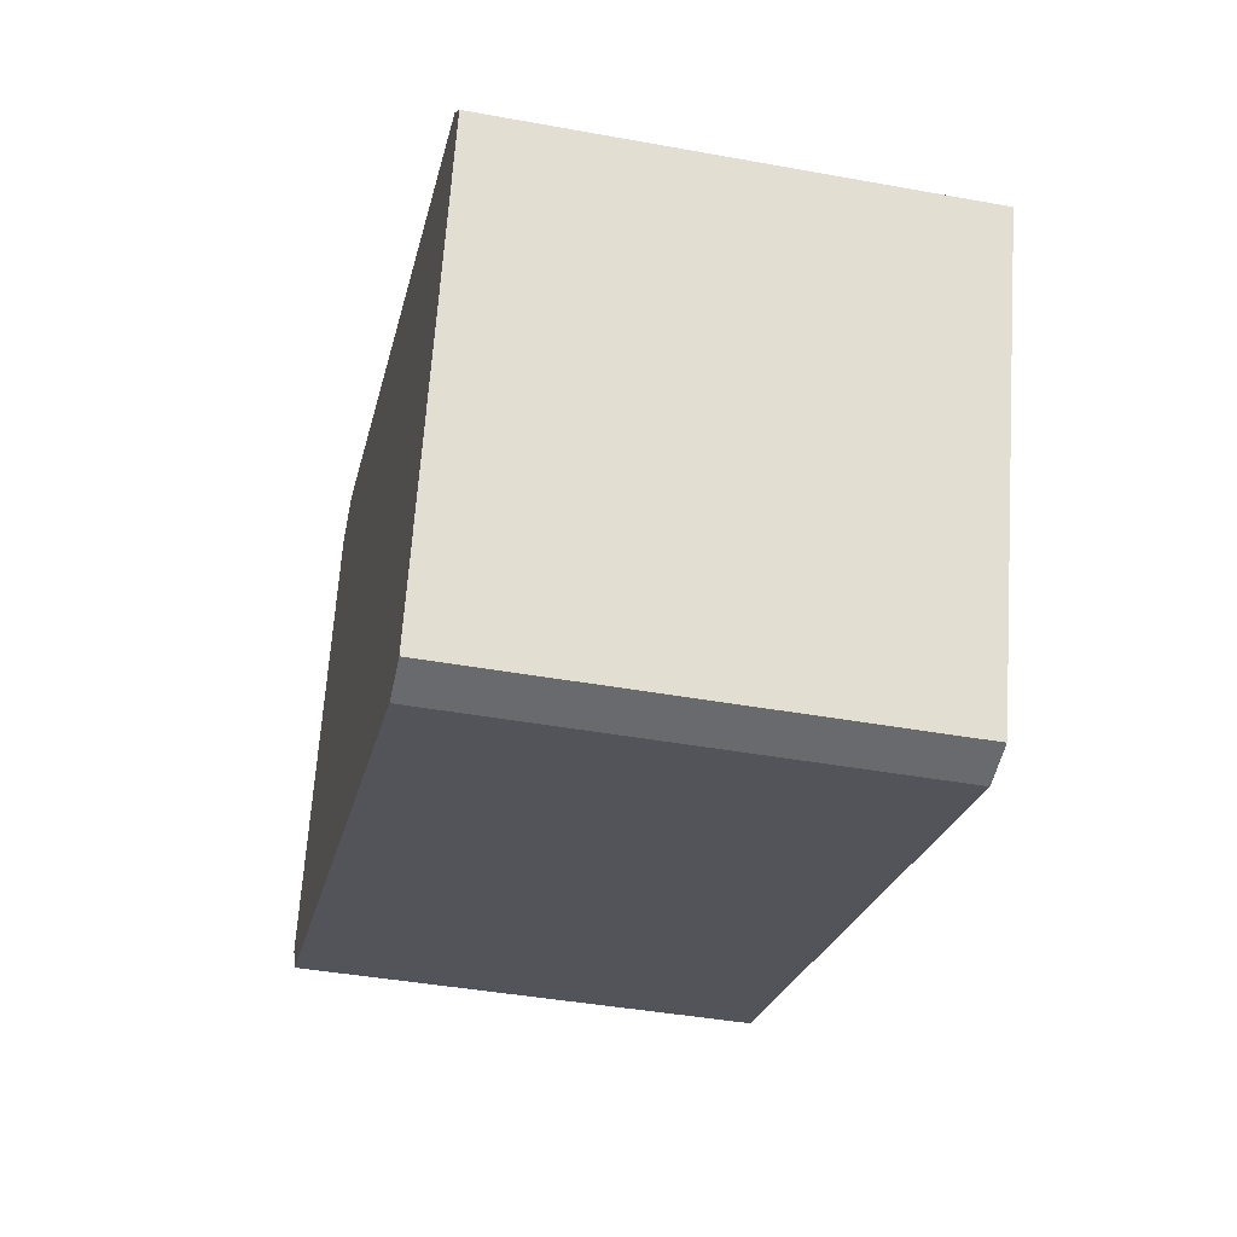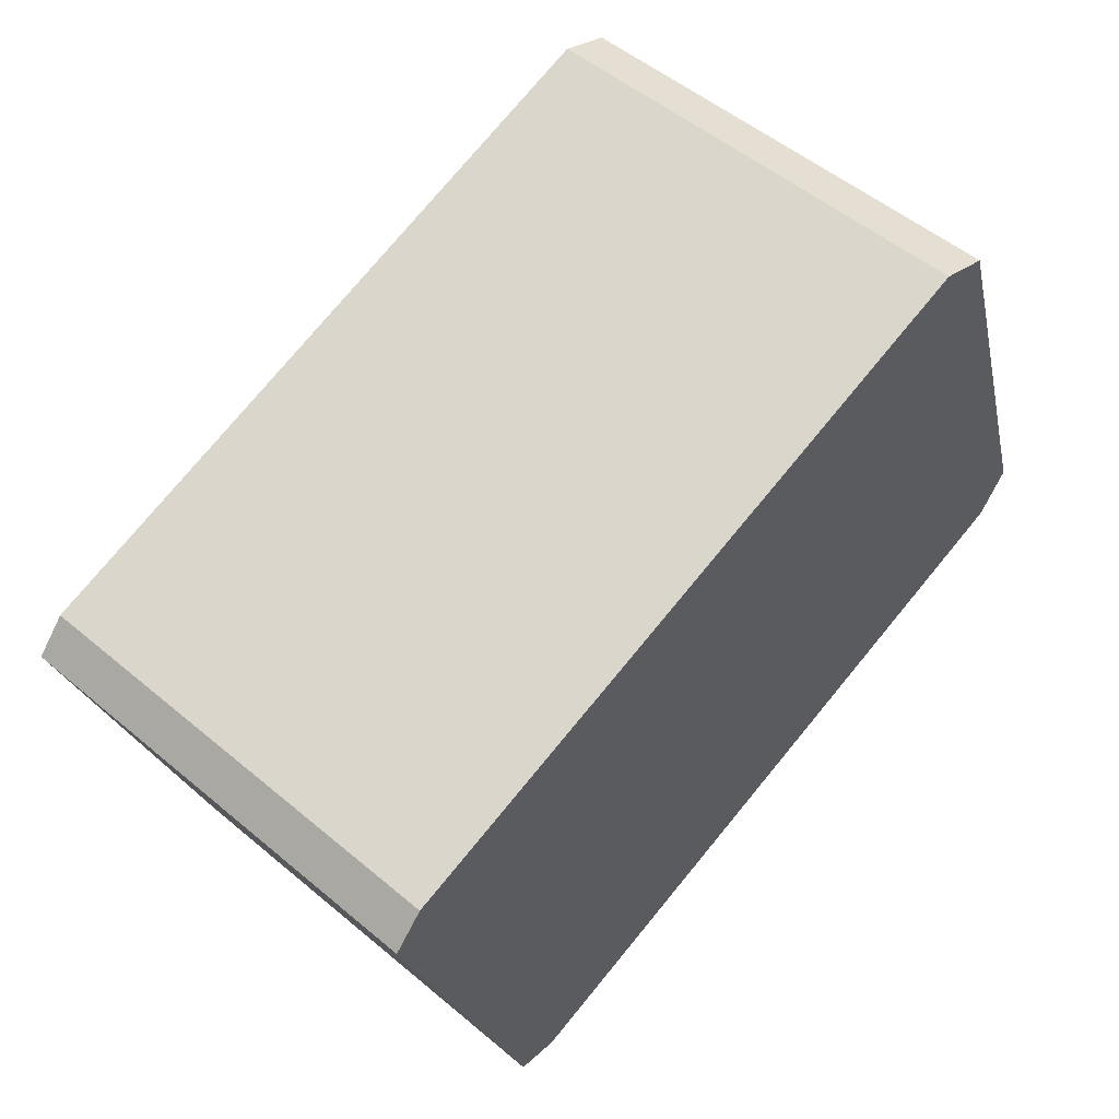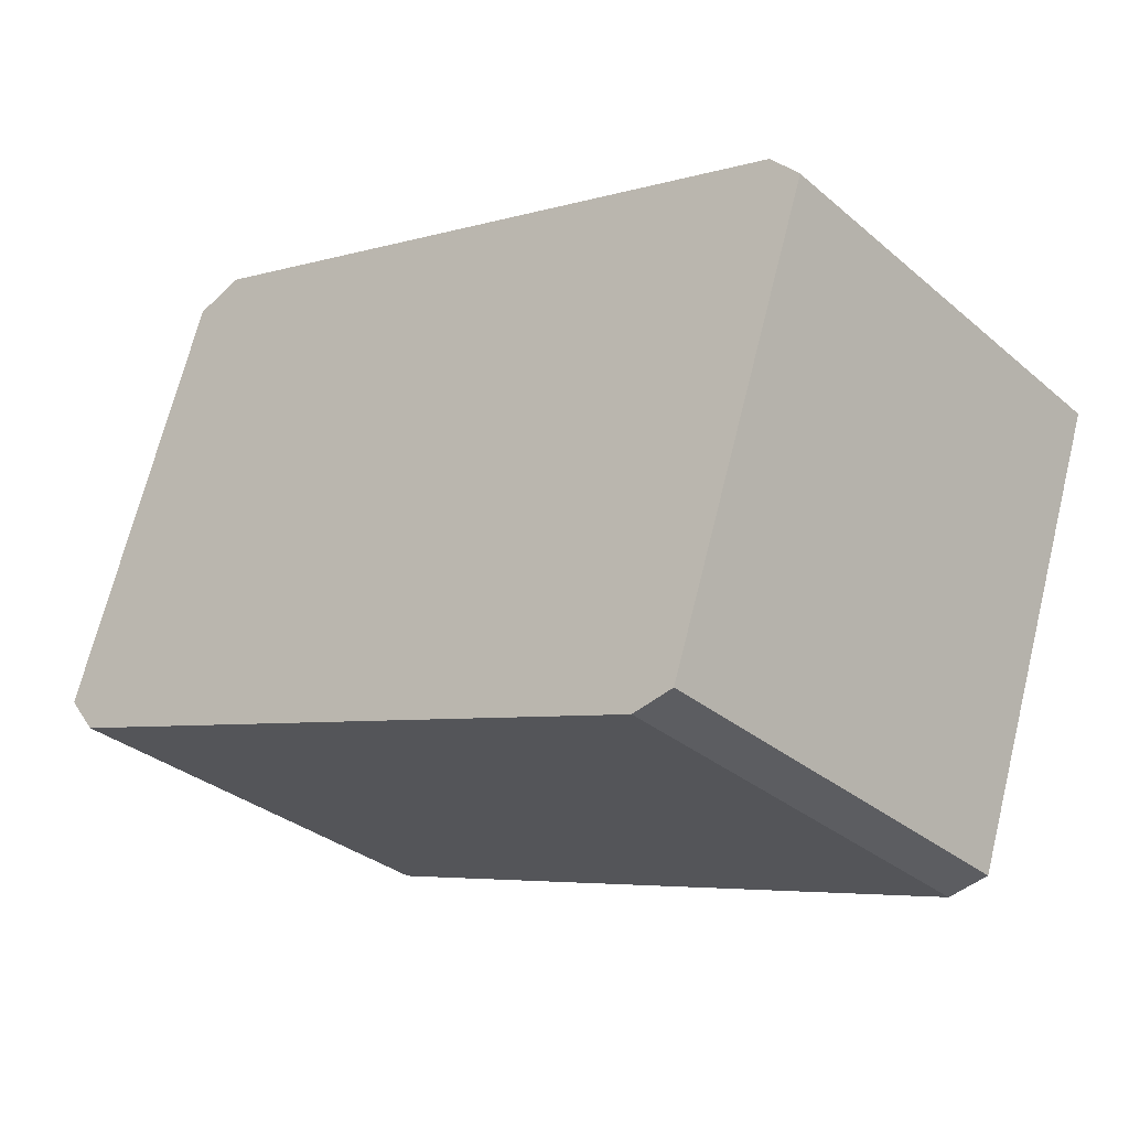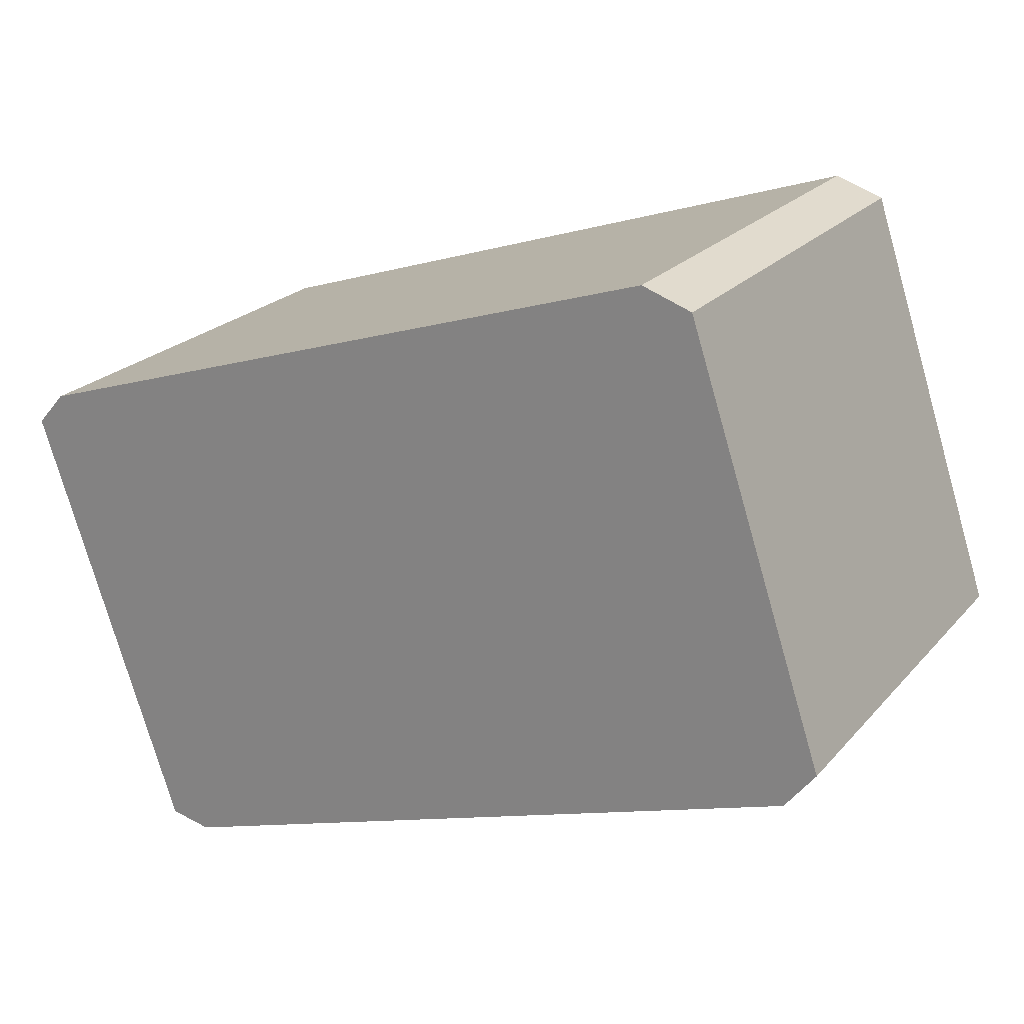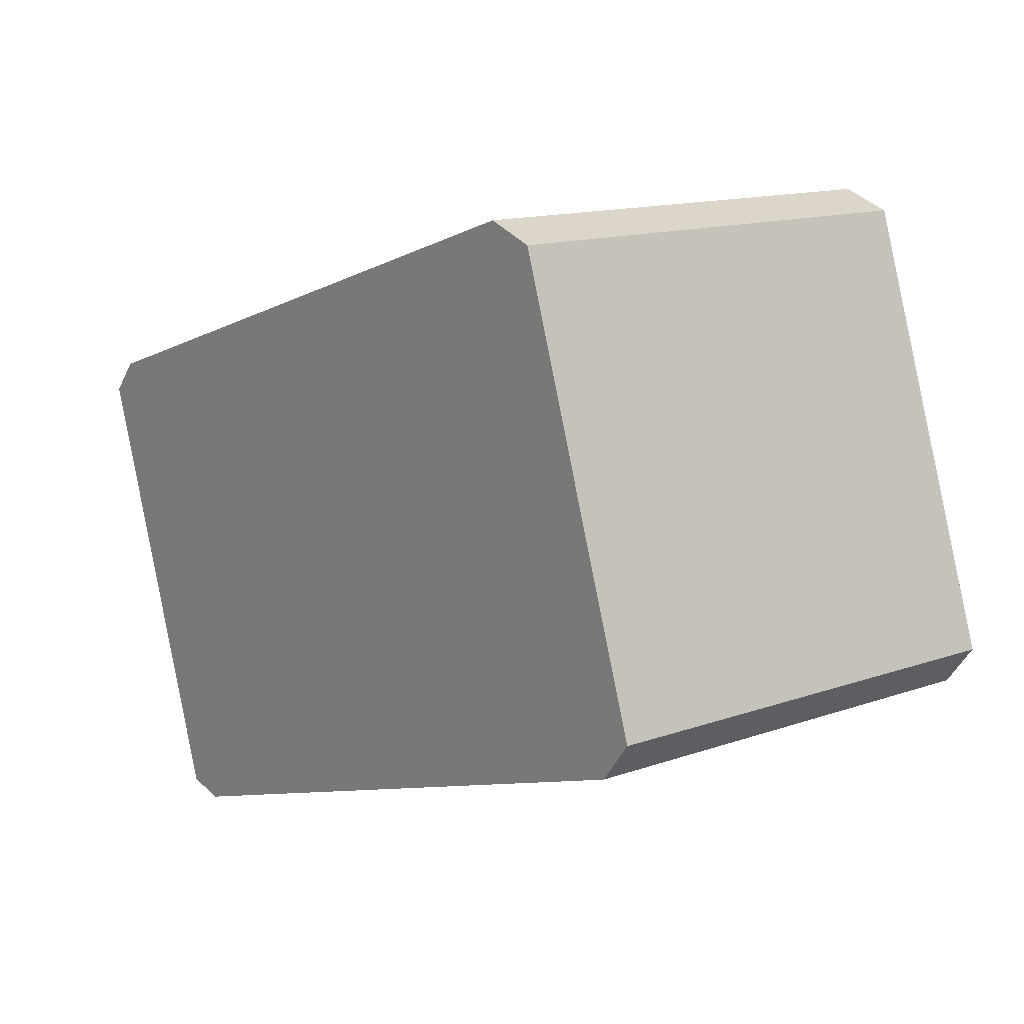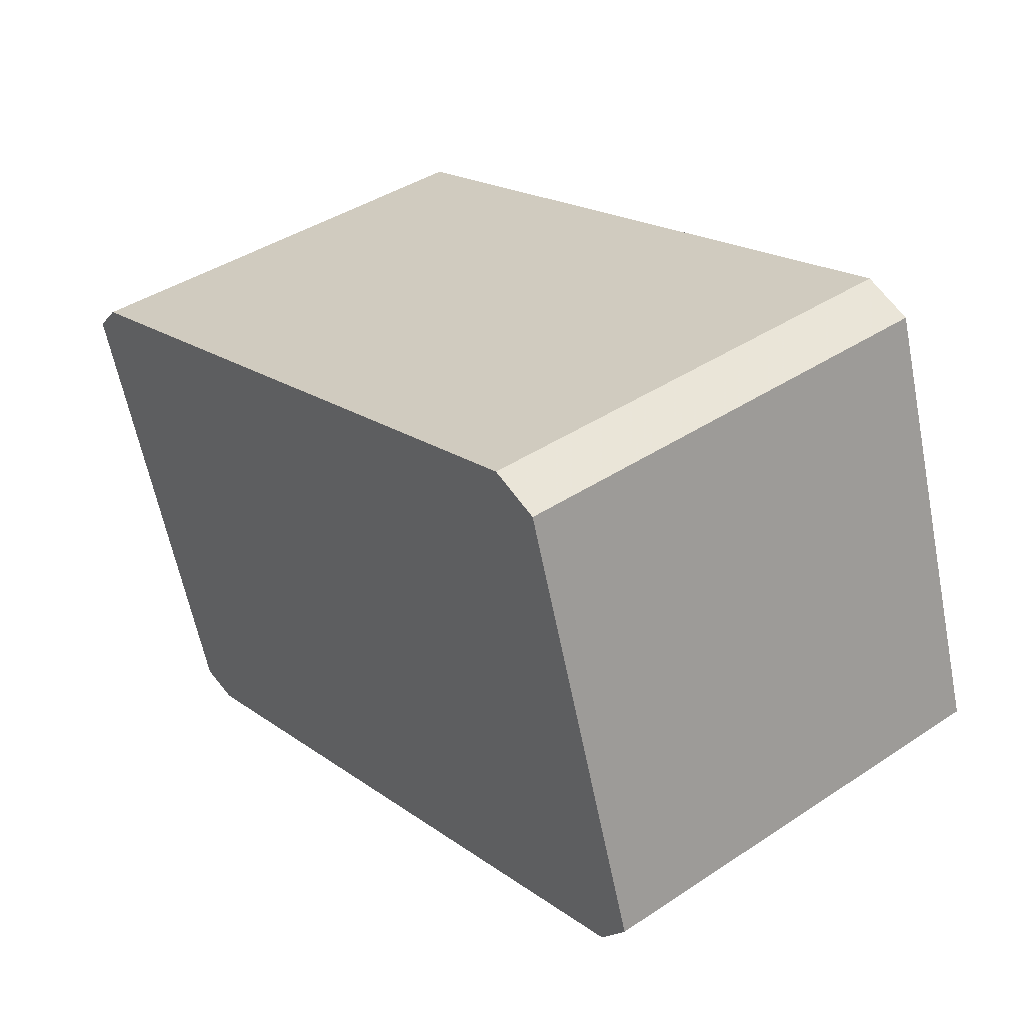
<metadata>
{"format":"obj","ext":"obj","renderer":"f3d","projection":"perspective","resolution":1024,"background":"white","views":[{"elev":-41.7,"azim":-102.4,"up":"+Z"},{"elev":52.3,"azim":-47.9,"up":"+Z"},{"elev":-32.1,"azim":-139.5,"up":"+Z"},{"elev":22.7,"azim":29.9,"up":"+Z"},{"elev":14.0,"azim":52.0,"up":"+Z"},{"elev":41.6,"azim":51.4,"up":"+Z"}]}
</metadata>
<code>
o Plane.007_Plane.029
v 0.7633 -0.01069 -0.6923
v 0.3535 -0.01069 -0.832
v 0.687 -0.01069 -0.4639
v 0.2734 -0.01069 -0.595
v 0.7465 -0.01069 -0.7141
v 0.3764 -0.01069 -0.8367
v 0.2895 -0.01069 -0.5768
v 0.6599 -0.01069 -0.4545
v 0.7633 0.2343 -0.6923
v 0.3535 0.2343 -0.832
v 0.687 0.2343 -0.4639
v 0.2734 0.2343 -0.595
v 0.7465 0.2343 -0.7141
v 0.3764 0.2343 -0.8367
v 0.2895 0.2343 -0.5768
v 0.6599 0.2343 -0.4545
f 2 6 7
f 5 1 3
f 6 5 8
f 15 14 10
f 11 9 13
f 16 13 14
f 15 7 8
f 13 5 6
f 16 8 3
f 14 6 2
f 12 4 7
f 9 1 5
f 10 2 4
f 11 3 1
f 2 7 4
f 5 3 8
f 6 8 7
f 15 10 12
f 11 13 16
f 16 14 15
f 15 8 16
f 13 6 14
f 16 3 11
f 14 2 10
f 12 7 15
f 9 5 13
f 10 4 12
f 11 1 9

</code>
